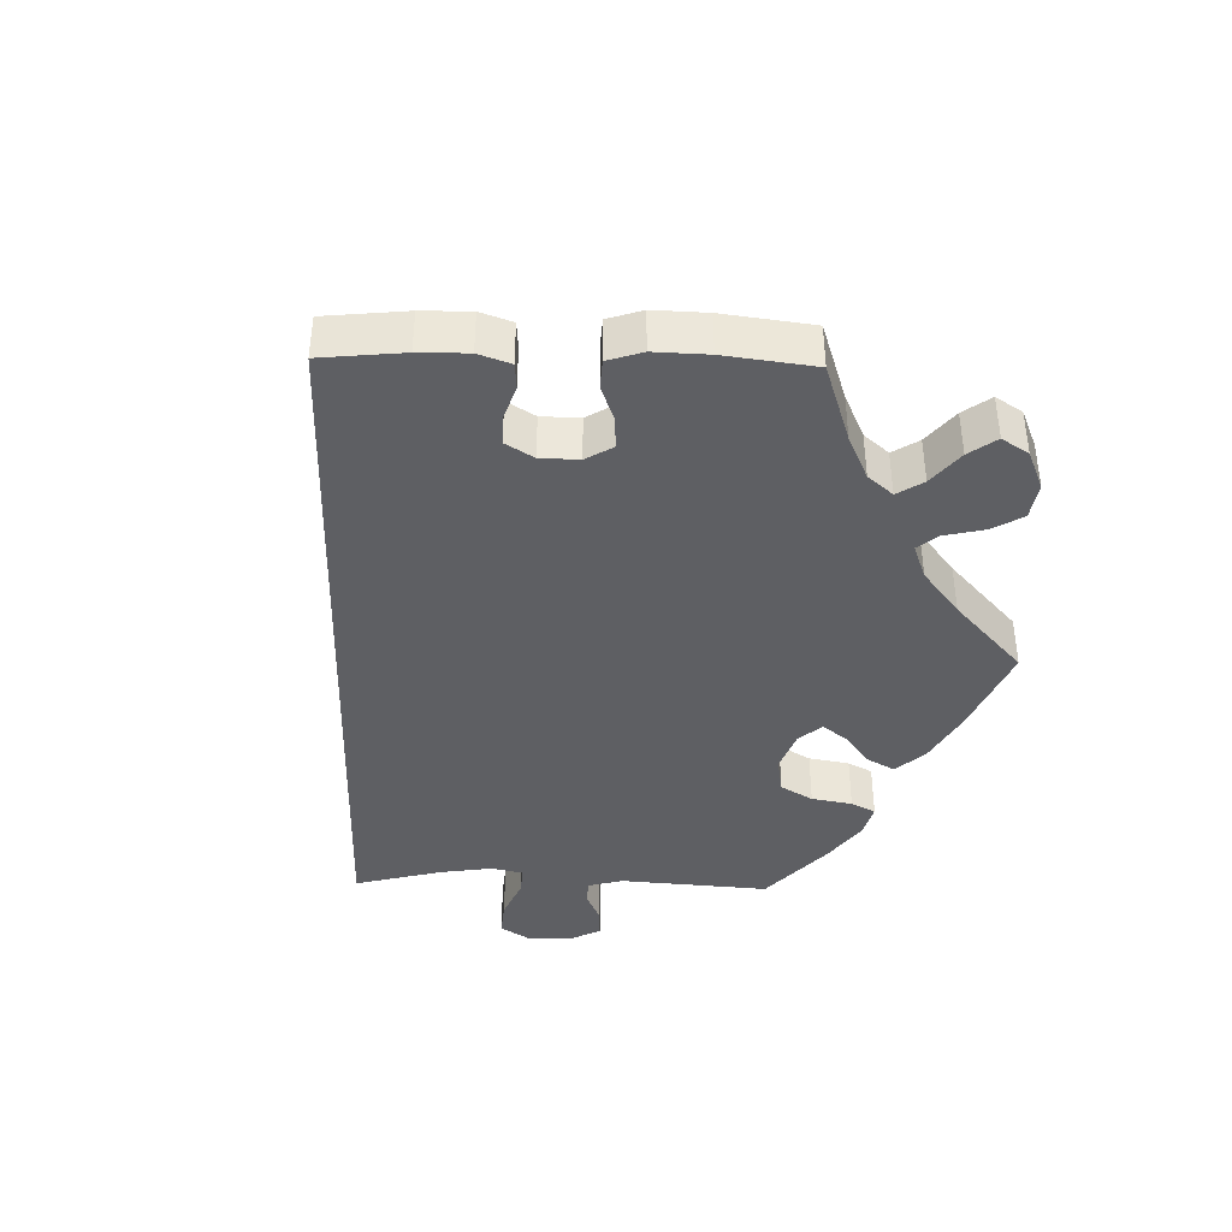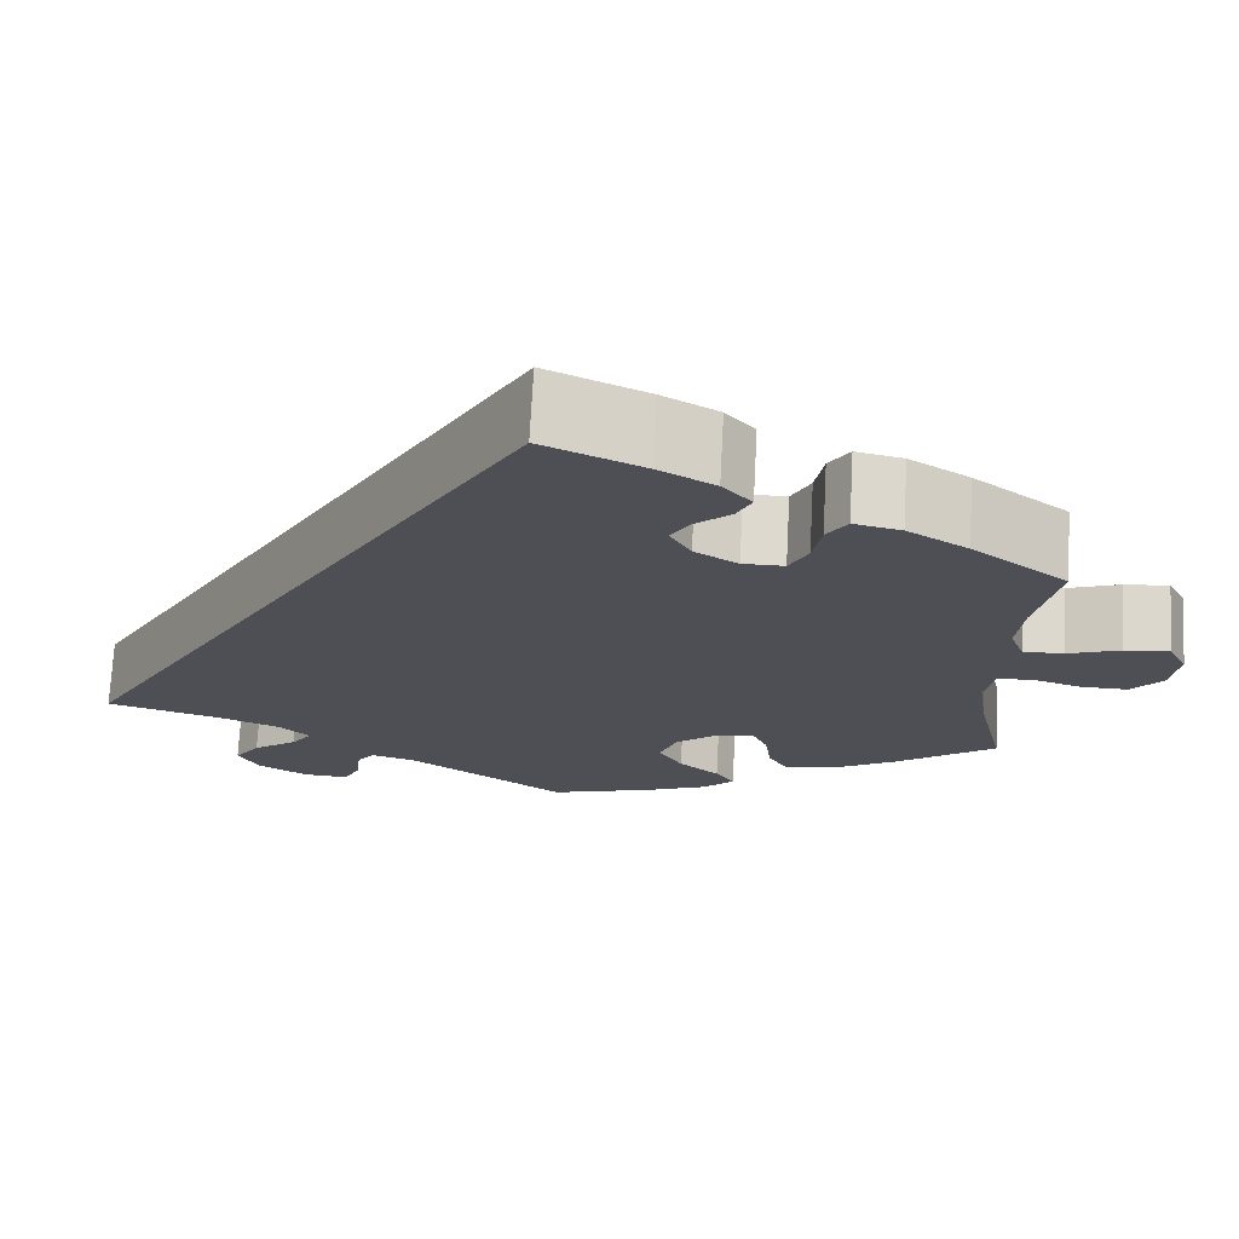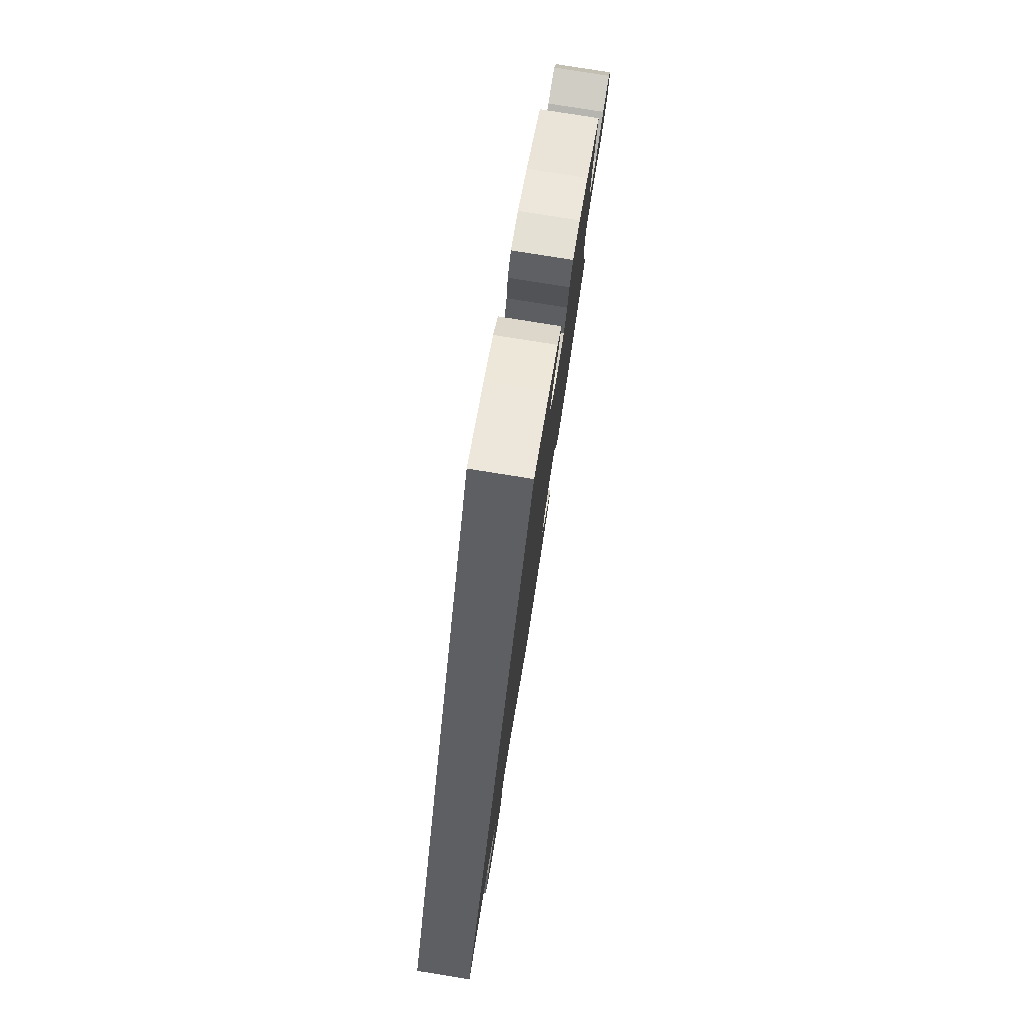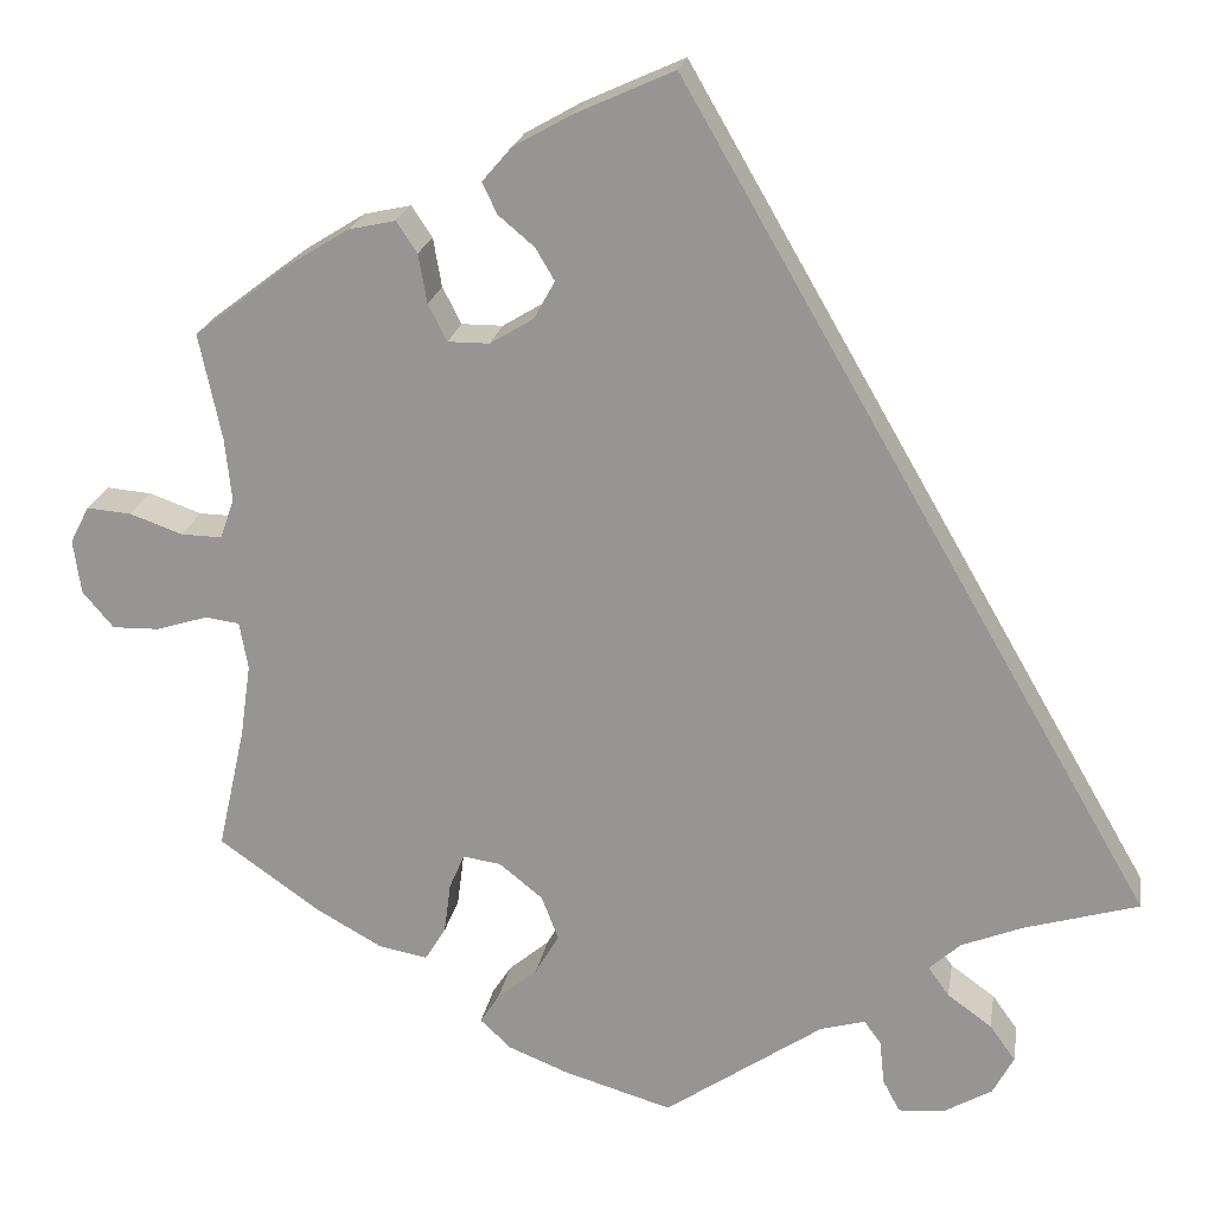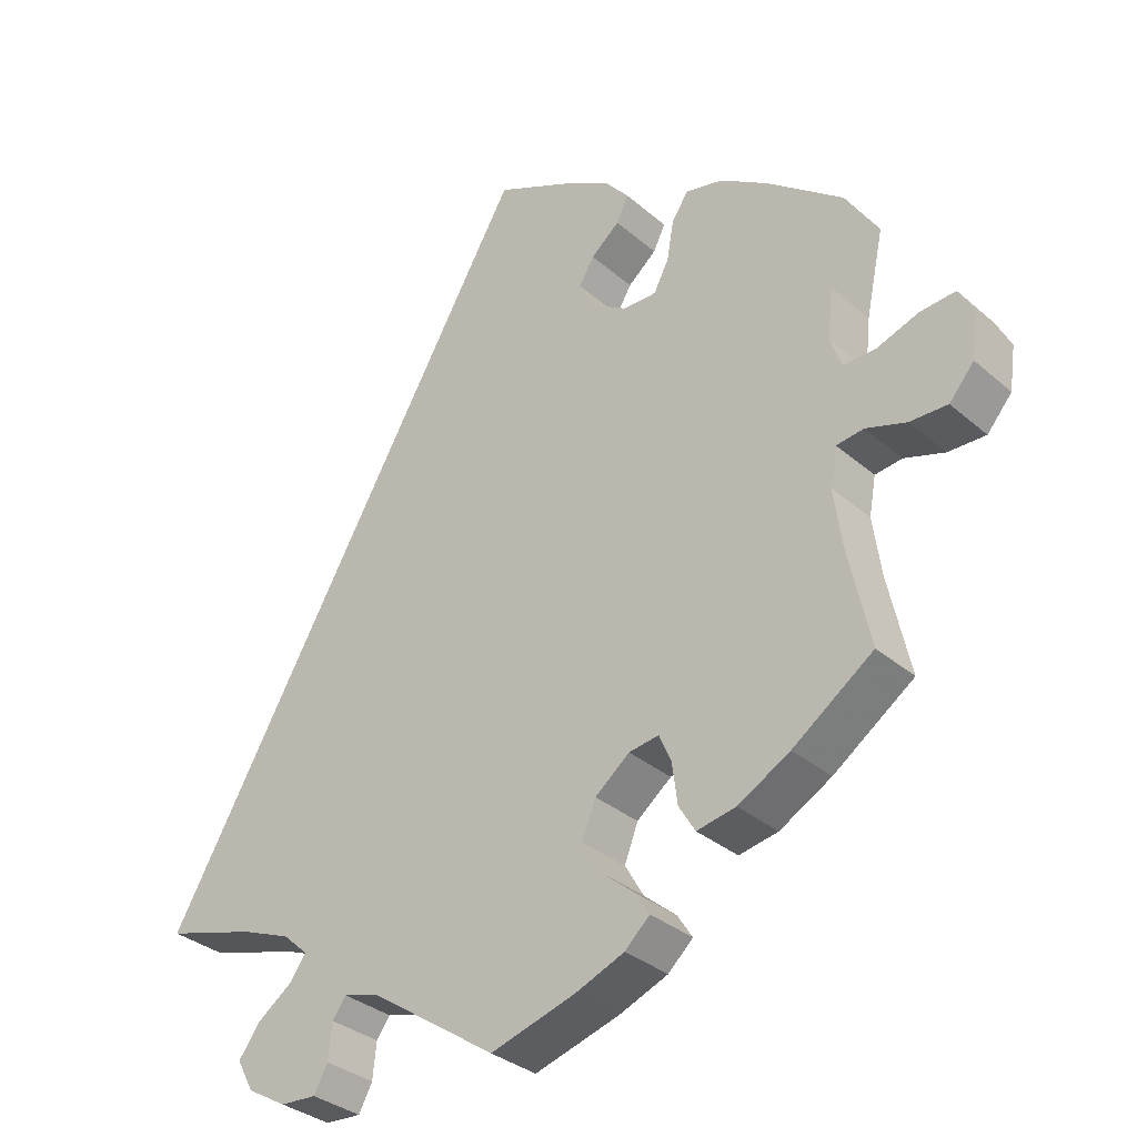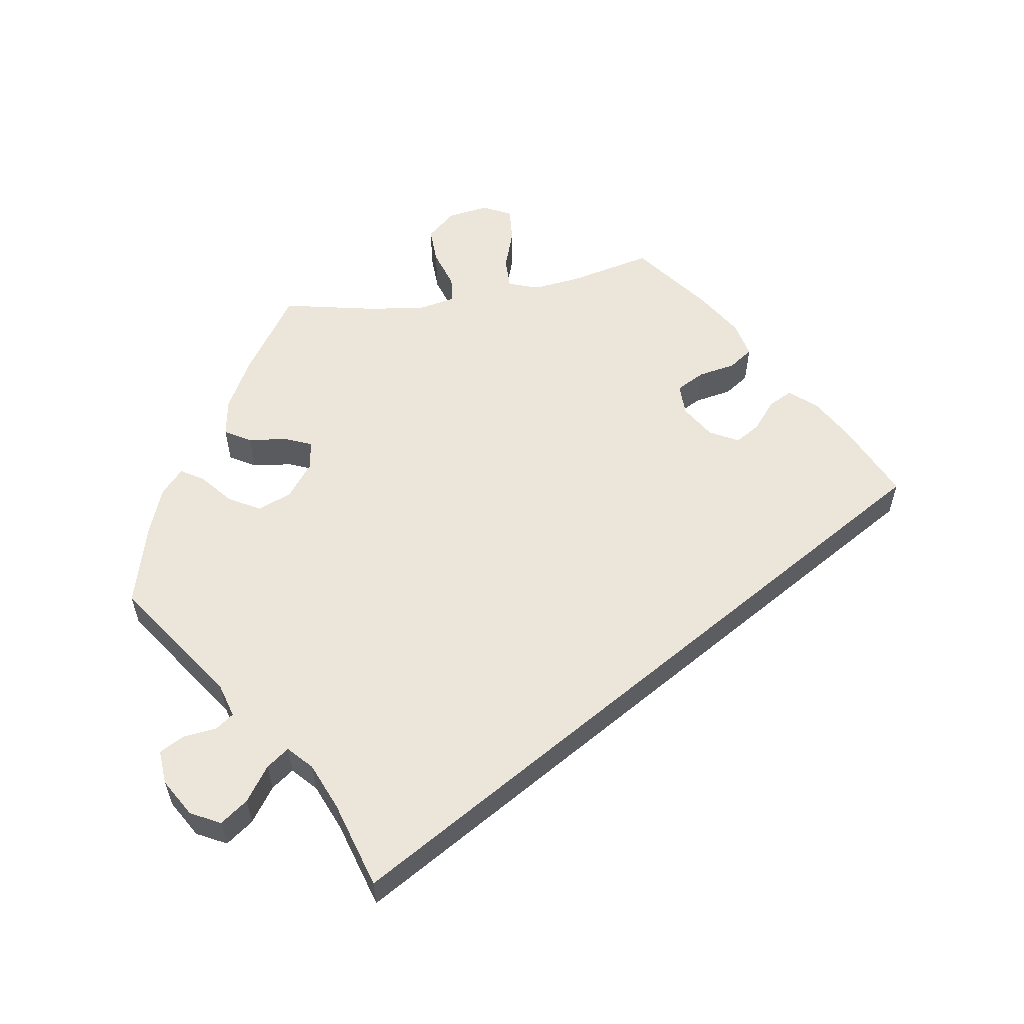
<metadata>
{"format":"obj","ext":"obj","renderer":"f3d","projection":"perspective","resolution":1024,"background":"white","views":[{"elev":-41.7,"azim":28.6,"up":"+Y"},{"elev":71.8,"azim":3.0,"up":"+Z"},{"elev":78.8,"azim":-80.9,"up":"+Z"},{"elev":20.6,"azim":-170.7,"up":"+Z"},{"elev":-32.9,"azim":40.3,"up":"+Z"},{"elev":57.5,"azim":-99.8,"up":"+Y"}]}
</metadata>
<code>
v 0.393 0.07 -0.365
v 0.324 0.07 -0.404
v 0.272 0.07 -0.414
v 0.25 0.07 -0.378
v 0.243 0.07 -0.324
v 0.227 0.07 -0.287
v 0.187 0.07 -0.293
v 0.141 0.07 -0.33
v 0.123 0.07 -0.377
v 0.148 0.07 -0.42
v 0.191 0.07 -0.456
v 0.211 0.07 -0.487
v 0.178 0.07 -0.518
v 0.114 0.07 -0.544
v 0 0.07 -0.578
v -0.168 0.07 -0.464
v -0.215 0.07 -0.451
v -0.233 0.07 -0.476
v -0.238 0.07 -0.523
v -0.256 0.07 -0.557
v -0.304 0.07 -0.554
v -0.356 0.07 -0.524
v -0.378 0.07 -0.483
v -0.351 0.07 -0.445
v -0.304 0.07 -0.411
v -0.282 0.07 -0.38
v -0.315 0.07 -0.35
v -0.38 0.07 -0.324
v -0.501 0.07 -0.289
v -0.001 0.07 0.578
v 0.105 0.07 0.53
v 0.165 0.07 0.496
v 0.196 0.07 0.46
v 0.18 0.07 0.427
v 0.142 0.07 0.395
v 0.122 0.07 0.361
v 0.144 0.07 0.321
v 0.19 0.07 0.293
v 0.234 0.07 0.293
v 0.254 0.07 0.332
v 0.263 0.07 0.384
v 0.285 0.07 0.417
v 0.335 0.07 0.406
v 0.399 0.07 0.366
v 0.5 0.07 0.289
v 0.476 0.07 0.176
v 0.469 0.07 0.109
v 0.484 0.07 0.067
v 0.527 0.07 0.068
v 0.583 0.07 0.088
v 0.63 0.07 0.092
v 0.65 0.07 0.053
v 0.642 0.07 -0.004
v 0.609 0.07 -0.043
v 0.559 0.07 -0.042
v 0.505 0.07 -0.025
v 0.469 0.07 -0.03
v 0.46 0.07 -0.08
v 0.471 0.07 -0.158
v 0.5 0.07 -0.289
v 0.393 0 -0.365
v 0.324 0 -0.404
v 0.272 0 -0.414
v 0.25 0 -0.378
v 0.243 0 -0.324
v 0.227 0 -0.287
v 0.187 0 -0.293
v 0.141 0 -0.33
v 0.123 0 -0.377
v 0.148 0 -0.42
v 0.191 0 -0.456
v 0.211 0 -0.487
v 0.178 0 -0.518
v 0.114 0 -0.544
v 0 0 -0.578
v -0.168 0 -0.464
v -0.215 0 -0.451
v -0.233 0 -0.476
v -0.238 0 -0.523
v -0.256 0 -0.557
v -0.304 0 -0.554
v -0.356 0 -0.524
v -0.378 0 -0.483
v -0.351 0 -0.445
v -0.304 0 -0.411
v -0.282 0 -0.38
v -0.315 0 -0.35
v -0.38 0 -0.324
v -0.501 0 -0.289
v -0.001 0 0.578
v 0.105 0 0.53
v 0.165 0 0.496
v 0.196 0 0.46
v 0.18 0 0.427
v 0.142 0 0.395
v 0.122 0 0.361
v 0.144 0 0.321
v 0.19 0 0.293
v 0.234 0 0.293
v 0.254 0 0.332
v 0.263 0 0.384
v 0.285 0 0.417
v 0.335 0 0.406
v 0.399 0 0.366
v 0.5 0 0.289
v 0.476 0 0.176
v 0.469 0 0.109
v 0.484 0 0.067
v 0.527 0 0.068
v 0.583 0 0.088
v 0.63 0 0.092
v 0.65 0 0.053
v 0.642 0 -0.004
v 0.609 0 -0.043
v 0.559 0 -0.042
v 0.505 0 -0.025
v 0.469 0 -0.03
v 0.46 0 -0.08
v 0.471 0 -0.158
v 0.5 0 -0.289
f 59 60 1 2
f 58 59 2 3
f 57 58 3 4
f 53 54 55 56
f 53 56 57
f 52 53 57
f 49 50 51 52
f 48 49 52 57
f 47 48 57 4
f 43 44 45 46
f 40 41 42 43
f 39 40 43 46
f 38 39 46 47
f 32 33 34 35
f 32 35 36
f 31 32 36
f 28 29 30 31
f 27 28 31 36
f 26 27 36 37
f 22 23 24 25
f 22 25 26
f 18 19 20 21
f 17 18 21 22
f 13 14 15 16
f 13 16 17
f 10 11 12 13
f 9 10 13 17
f 8 9 17
f 7 8 17
f 38 47 4 5
f 37 38 5 6
f 17 22 26 37
f 7 17 37
f 6 7 37
f 62 61 120 119
f 63 62 119 118
f 64 63 118 117
f 116 115 114 113
f 117 116 113
f 117 113 112
f 112 111 110 109
f 117 112 109 108
f 64 117 108 107
f 106 105 104 103
f 103 102 101 100
f 106 103 100 99
f 107 106 99 98
f 95 94 93 92
f 96 95 92
f 96 92 91
f 91 90 89 88
f 96 91 88 87
f 97 96 87 86
f 85 84 83 82
f 86 85 82
f 81 80 79 78
f 82 81 78 77
f 76 75 74 73
f 77 76 73
f 73 72 71 70
f 77 73 70 69
f 77 69 68
f 77 68 67
f 65 64 107 98
f 66 65 98 97
f 97 86 82 77
f 97 77 67
f 97 67 66
f 1 61 62 2
f 2 62 63 3
f 3 63 64 4
f 4 64 65 5
f 5 65 66 6
f 6 66 67 7
f 7 67 68 8
f 8 68 69 9
f 9 69 70 10
f 10 70 71 11
f 11 71 72 12
f 12 72 73 13
f 13 73 74 14
f 14 74 75 15
f 15 75 76 16
f 16 76 77 17
f 17 77 78 18
f 18 78 79 19
f 19 79 80 20
f 20 80 81 21
f 21 81 82 22
f 22 82 83 23
f 23 83 84 24
f 24 84 85 25
f 25 85 86 26
f 26 86 87 27
f 27 87 88 28
f 28 88 89 29
f 29 89 90 30
f 30 90 91 31
f 31 91 92 32
f 32 92 93 33
f 33 93 94 34
f 34 94 95 35
f 35 95 96 36
f 36 96 97 37
f 37 97 98 38
f 38 98 99 39
f 39 99 100 40
f 40 100 101 41
f 41 101 102 42
f 42 102 103 43
f 43 103 104 44
f 44 104 105 45
f 45 105 106 46
f 46 106 107 47
f 47 107 108 48
f 48 108 109 49
f 49 109 110 50
f 50 110 111 51
f 51 111 112 52
f 52 112 113 53
f 53 113 114 54
f 54 114 115 55
f 55 115 116 56
f 56 116 117 57
f 57 117 118 58
f 58 118 119 59
f 59 119 120 60
f 60 120 61 1

</code>
